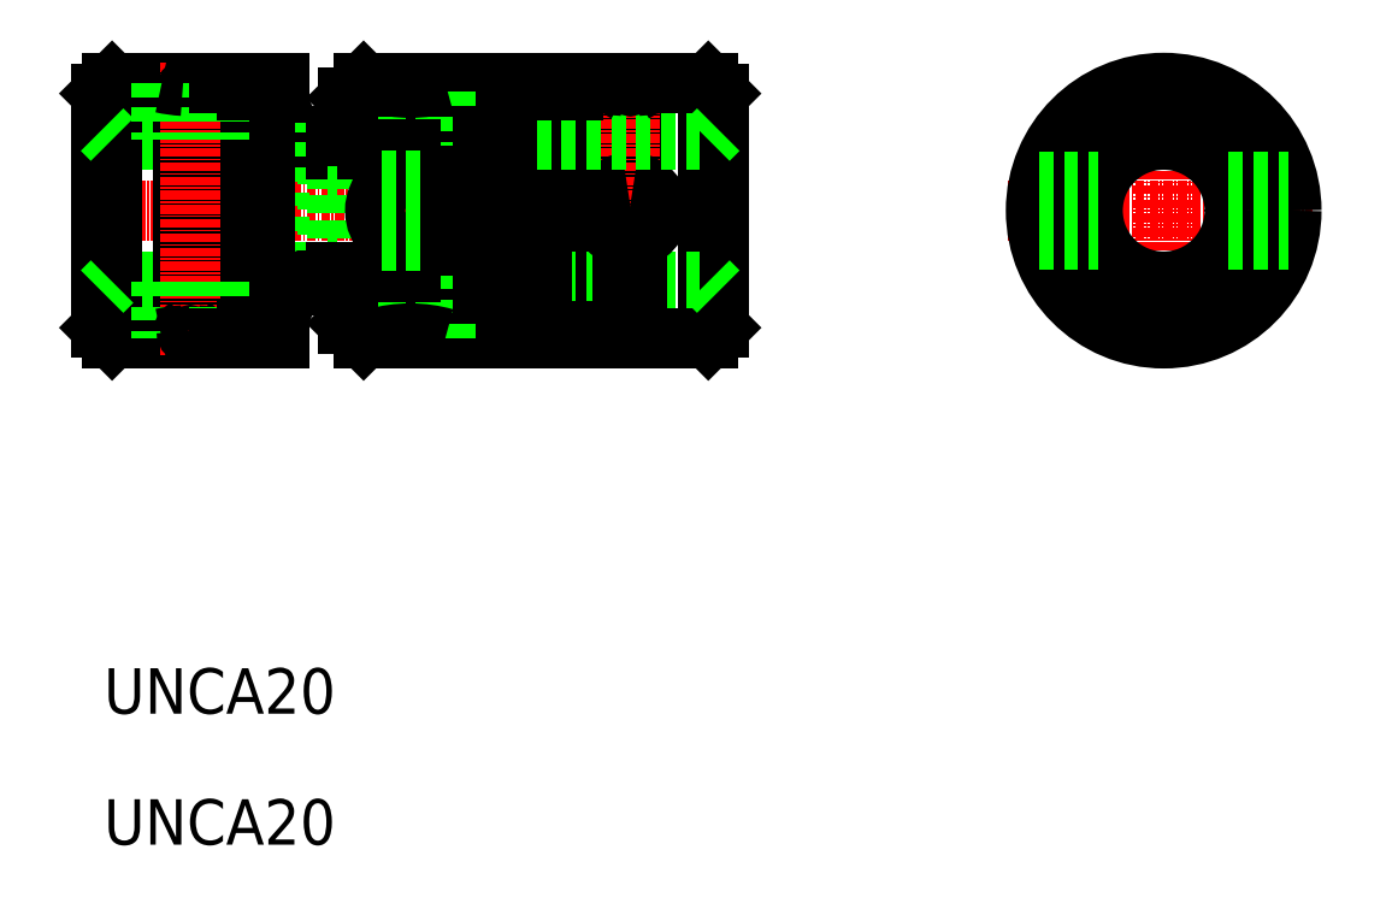
<metadata>
{"format":"dxf","ext":"dxf","renderer":"ezdxf+matplotlib","layout":"modelspace","background":"white","min_lineweight":24,"dpi":150}
</metadata>
<code>
0
SECTION
2
ENTITIES
0
LINE
8
CENTER
10
176.7
20
150
30
0
11
176.7
21
191.7
31
0
0
TEXT
8
0
10
133.6
20
81.51
30
0
40
6.4
1
UNCA20
0
TEXT
8
0
10
133.6
20
99.97
30
0
40
6.4
1
UNCA20
0
LINE
8
0
10
141.7
20
188.9
30
0
11
134.7
21
188.9
31
0
0
LINE
8
0
10
158.2
20
180.9
30
0
11
134.7
21
180.9
31
0
0
LINE
8
CENTER
10
130.2
20
170.9
30
0
11
222.2
21
170.9
31
0
0
LINE
8
0
10
141.7
20
152.9
30
0
11
134.7
21
152.9
31
0
0
LINE
8
0
10
158.2
20
160.9
30
0
11
134.7
21
160.9
31
0
0
LINE
8
0
10
133.2
20
154.4
30
0
11
133.2
21
187.4
31
0
0
LINE
8
0
10
134.7
20
188.9
30
0
11
134.7
21
152.9
31
0
0
LINE
8
0
10
133.2
20
154.4
30
0
11
134.7
21
152.9
31
0
0
LINE
8
0
10
134.7
20
160.9
30
0
11
133.2
21
159.4
31
0
0
LINE
8
0
10
133.2
20
162.6
30
0
11
133.2
21
162.6
31
0
0
LINE
8
0
10
133.2
20
170.9
30
0
11
133.2
21
170.9
31
0
0
LINE
8
0
10
133.2
20
187.4
30
0
11
134.7
21
188.9
31
0
0
LINE
8
0
10
134.7
20
180.9
30
0
11
133.2
21
182.4
31
0
0
LINE
8
0
10
197.2
20
188.9
30
0
11
170.2
21
188.9
31
0
0
LINE
8
0
10
193.2
20
181.4
30
0
11
166.4
21
181.4
31
0
0
LINE
8
0
10
171.8
20
185.3
30
0
11
189.6
21
185.3
31
0
0
LINE
8
0
10
197.2
20
152.9
30
0
11
170.2
21
152.9
31
0
0
LINE
8
0
10
193.2
20
160.3
30
0
11
166.4
21
160.3
31
0
0
LINE
8
0
10
171.8
20
156.4
30
0
11
189.6
21
156.4
31
0
0
ARC
8
0
10
176.7
20
170.9
30
0
40
8.6
50
270
51
90
0
LINE
8
0
10
146.2
20
153.9
30
0
11
146.2
21
187.9
31
0
0
LINE
8
0
10
145.2
20
187.9
30
0
11
145.2
21
153.9
31
0
0
LINE
8
0
10
181.7
20
175.1
30
0
11
181.7
21
188.9
31
0
0
LINE
8
0
10
166.4
20
179.5
30
0
11
166.4
21
181.4
31
0
0
LINE
8
0
10
171.8
20
175.1
30
0
11
171.8
21
188.9
31
0
0
ARC
8
0
10
166.2
20
187.5
30
0
40
8
50
180
51
270
0
LINE
8
0
10
158.2
20
187.5
30
0
11
158.2
21
154.3
31
0
0
LINE
8
0
10
153.7
20
188.9
30
0
11
153.7
21
152.9
31
0
0
LINE
8
0
10
156.2
20
188.9
30
0
11
156.2
21
152.9
31
0
0
LINE
8
0
10
144.7
20
188.4
30
0
11
144.7
21
153.3
31
0
0
LINE
8
0
10
146.8
20
188.4
30
0
11
146.8
21
153.3
31
0
0
LINE
8
CENTER
10
145.7
20
191.7
30
0
11
145.7
21
150.2
31
0
0
ARC
8
0
10
166.2
20
154.3
30
0
40
8
50
90
51
180
0
ARC
8
0
10
145.7
20
135.3
30
0
40
18
50
77.16
51
86.74
0
LINE
8
0
10
141.7
20
160.9
30
0
11
141.7
21
152.9
31
0
0
ARC
8
0
10
145.7
20
135.3
30
0
40
18
50
93.26
51
102.8
0
ARC
8
0
10
145.7
20
153.3
30
0
40
1.1
50
117
51
158.7
0
ARC
8
0
10
145.7
20
153.9
30
0
40
0.5
50
180
51
0
0
ARC
8
0
10
145.7
20
153.3
30
0
40
1.1
50
21.32
51
62.96
0
LINE
8
0
10
149.7
20
160.9
30
0
11
149.7
21
152.9
31
0
0
LINE
8
0
10
153.7
20
153.9
30
0
11
156.2
21
153.9
31
0
0
LINE
8
0
10
153.7
20
152.9
30
0
11
149.7
21
152.9
31
0
0
LINE
8
0
10
158.2
20
152.9
30
0
11
156.2
21
152.9
31
0
0
LINE
8
0
10
158.2
20
152.9
30
0
11
158.2
21
154.3
31
0
0
LINE
8
0
10
181.7
20
152.9
30
0
11
181.7
21
166.6
31
0
0
LINE
8
0
10
171.8
20
152.9
30
0
11
171.8
21
166.6
31
0
0
LINE
8
0
10
166.4
20
179.5
30
0
11
166.4
21
162.3
31
0
0
LINE
8
0
10
165
20
176.5
30
0
11
165
21
165.2
31
0
0
LINE
8
0
10
176.7
20
162.3
30
0
11
166.2
21
162.3
31
0
0
ARC
8
0
10
176.2
20
138.9
30
0
40
18
50
104.3
51
116.7
0
ARC
8
0
10
183.7
20
148.8
30
0
40
14.12
50
147.4
51
163.2
0
LINE
8
0
10
168.1
20
160.3
30
0
11
168.1
21
155
31
0
0
LINE
8
0
10
170.2
20
152.9
30
0
11
168.1
21
155
31
0
0
LINE
8
0
10
165
20
165.2
30
0
11
166.4
21
165.2
31
0
0
LINE
8
0
10
166.4
20
160.3
30
0
11
166.4
21
162.3
31
0
0
ARC
8
0
10
176.7
20
135.5
30
0
40
18
50
74.07
51
105.9
0
LINE
8
0
10
176.7
20
179.5
30
0
11
166.2
21
179.5
31
0
0
LINE
8
0
10
165
20
176.5
30
0
11
166.4
21
176.5
31
0
0
CIRCLE
8
0
10
176.7
20
170.9
30
0
40
4.941
0
LINE
8
0
10
181.7
20
166.6
30
0
11
171.8
21
166.6
31
0
0
LINE
8
0
10
181.7
20
175.1
30
0
11
171.8
21
175.1
31
0
0
ARC
8
0
10
145.7
20
206.4
30
0
40
18
50
273.3
51
282.8
0
ARC
8
0
10
145.7
20
188.5
30
0
40
1.1
50
297
51
338.7
0
ARC
8
0
10
145.7
20
187.9
30
0
40
0.5
50
0
51
180
0
ARC
8
0
10
145.7
20
188.5
30
0
40
1.1
50
201.3
51
243
0
LINE
8
0
10
141.7
20
188.9
30
0
11
141.7
21
180.9
31
0
0
ARC
8
0
10
145.7
20
206.4
30
0
40
18
50
257.2
51
266.7
0
LINE
8
0
10
158.2
20
187.5
30
0
11
158.2
21
188.9
31
0
0
LINE
8
0
10
149.7
20
188.9
30
0
11
149.7
21
180.9
31
0
0
LINE
8
0
10
153.7
20
187.9
30
0
11
156.2
21
187.9
31
0
0
LINE
8
0
10
153.7
20
188.9
30
0
11
149.7
21
188.9
31
0
0
LINE
8
0
10
158.2
20
188.9
30
0
11
156.2
21
188.9
31
0
0
ARC
8
0
10
175.8
20
202.9
30
0
40
18
50
244.4
51
257.2
0
ARC
8
0
10
183.7
20
192.9
30
0
40
14.12
50
196.8
51
212.6
0
LINE
8
0
10
170.2
20
188.9
30
0
11
168.1
21
186.7
31
0
0
LINE
8
0
10
168.1
20
181.4
30
0
11
168.1
21
186.7
31
0
0
ARC
8
0
10
176.7
20
206.2
30
0
40
18
50
254.1
51
285.9
0
LINE
8
0
10
207.2
20
187.9
30
0
11
207.2
21
153.9
31
0
0
LINE
8
0
10
208.2
20
187.9
30
0
11
208.2
21
153.9
31
0
0
LINE
8
0
10
206.7
20
188.4
30
0
11
206.7
21
174.7
31
0
0
LINE
8
0
10
208.8
20
188.4
30
0
11
208.8
21
174.7
31
0
0
ARC
8
0
10
193.1
20
179.3
30
0
40
2.118
50
0
51
90
0
ARC
8
0
10
189.6
20
179.7
30
0
40
5.647
50
0
51
90
0
LINE
8
0
10
187
20
160.3
30
0
11
187
21
181.4
31
0
0
LINE
8
0
10
220.2
20
154.4
30
0
11
220.2
21
187.4
31
0
0
LINE
8
0
10
218.7
20
188.9
30
0
11
218.7
21
152.9
31
0
0
LINE
8
0
10
199.7
20
188.9
30
0
11
199.7
21
152.9
31
0
0
LINE
8
0
10
197.2
20
188.9
30
0
11
197.2
21
152.9
31
0
0
LINE
8
CENTER
10
207.7
20
191.7
30
0
11
207.7
21
150.2
31
0
0
LINE
8
0
10
194.6
20
160.9
30
0
11
218.7
21
160.9
31
0
0
LINE
8
0
10
199.7
20
152.9
30
0
11
203.7
21
152.9
31
0
0
LINE
8
0
10
195.2
20
162
30
0
11
195.2
21
179.7
31
0
0
LINE
8
0
10
188.5
20
176.5
30
0
11
188.5
21
165.2
31
0
0
ARC
8
0
10
189.6
20
162
30
0
40
5.647
50
270
51
0
0
LINE
8
0
10
188.5
20
165.2
30
0
11
187
21
165.2
31
0
0
LINE
8
0
10
199.7
20
153.9
30
0
11
197.2
21
153.9
31
0
0
ARC
8
0
10
193.1
20
162.4
30
0
40
2.118
50
270
51
0
0
LINE
8
0
10
183.8
20
175.7
30
0
11
183.8
21
166
31
0
0
LINE
8
0
10
188.5
20
176.5
30
0
11
187
21
176.5
31
0
0
LINE
8
0
10
206.7
20
167
30
0
11
206.7
21
153.3
31
0
0
LINE
8
0
10
208.8
20
167
30
0
11
208.8
21
153.3
31
0
0
LINE
8
0
10
211.7
20
152.9
30
0
11
218.7
21
152.9
31
0
0
ARC
8
0
10
207.7
20
153.3
30
0
40
1.1
50
21.32
51
62.96
0
ARC
8
0
10
207.7
20
135.3
30
0
40
18
50
93.26
51
102.8
0
ARC
8
0
10
207.7
20
153.3
30
0
40
1.1
50
117
51
158.7
0
ARC
8
0
10
207.7
20
153.9
30
0
40
0.5
50
180
51
0
0
ARC
8
0
10
207.7
20
135.3
30
0
40
18
50
77.16
51
86.74
0
LINE
8
0
10
220.2
20
154.4
30
0
11
218.7
21
152.9
31
0
0
LINE
8
0
10
218.7
20
160.9
30
0
11
220.2
21
159.4
31
0
0
ARC
8
0
10
207.7
20
170.9
30
0
40
4
50
277.2
51
82.82
0
ARC
8
0
10
207.7
20
170.9
30
0
40
4
50
97.18
51
262.8
0
LINE
8
0
10
194.6
20
180.9
30
0
11
218.7
21
180.9
31
0
0
LINE
8
0
10
199.7
20
188.9
30
0
11
203.7
21
188.9
31
0
0
LINE
8
0
10
199.7
20
187.9
30
0
11
197.2
21
187.9
31
0
0
LINE
8
0
10
211.7
20
188.9
30
0
11
218.7
21
188.9
31
0
0
ARC
8
0
10
207.7
20
188.5
30
0
40
1.1
50
297
51
338.7
0
ARC
8
0
10
207.7
20
187.9
30
0
40
0.5
50
0
51
180
0
ARC
8
0
10
207.7
20
188.5
30
0
40
1.1
50
201.3
51
243
0
ARC
8
0
10
207.7
20
206.4
30
0
40
18
50
257.2
51
266.7
0
ARC
8
0
10
207.7
20
206.4
30
0
40
18
50
273.3
51
282.8
0
LINE
8
0
10
220.2
20
187.4
30
0
11
218.7
21
188.9
31
0
0
LINE
8
0
10
218.7
20
180.9
30
0
11
220.2
21
182.4
31
0
0
LINE
8
CENTER
10
282.9
20
192.4
30
0
11
282.9
21
149.5
31
0
0
LINE
8
CENTER
10
260.9
20
170.9
30
0
11
303.9
21
170.9
31
0
0
CIRCLE
8
0
10
282.9
20
170.9
30
0
40
18
0
CIRCLE
8
0
10
282.9
20
170.9
30
0
40
10
0
CIRCLE
8
0
10
282.9
20
170.9
30
0
40
11.41
0
CIRCLE
8
0
10
282.9
20
170.9
30
0
40
16.59
0
LINE
8
0
10
265.3
20
174.9
30
0
11
273.7
21
174.9
31
0
0
LINE
8
0
10
265.3
20
166.9
30
0
11
273.7
21
166.9
31
0
0
LINE
8
0
10
292.1
20
174.9
30
0
11
300.4
21
174.9
31
0
0
LINE
8
0
10
292.1
20
166.9
30
0
11
300.4
21
166.9
31
0
0
ENDSEC
0
EOF

</code>
